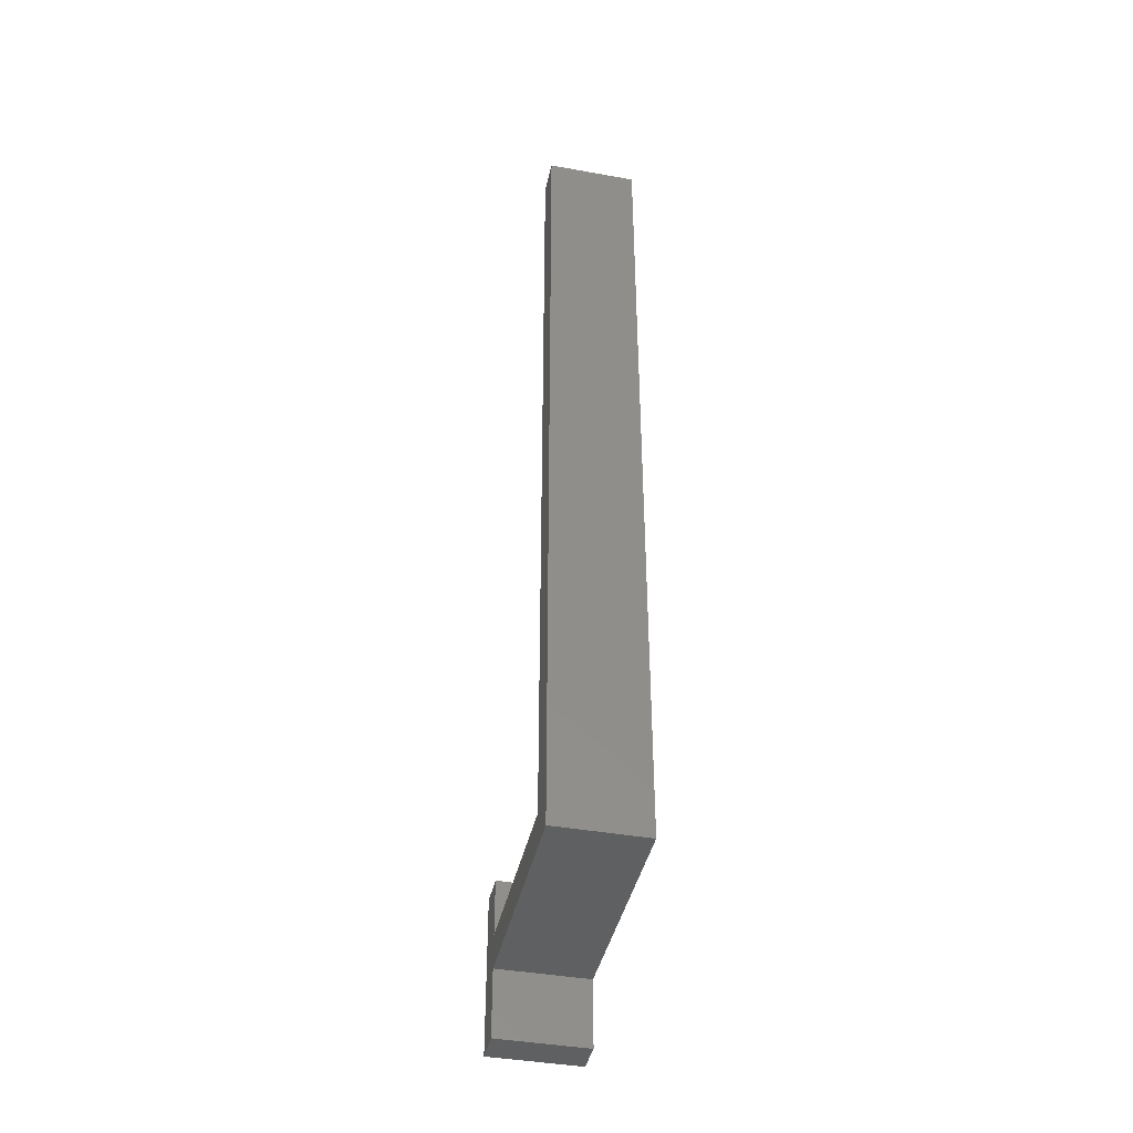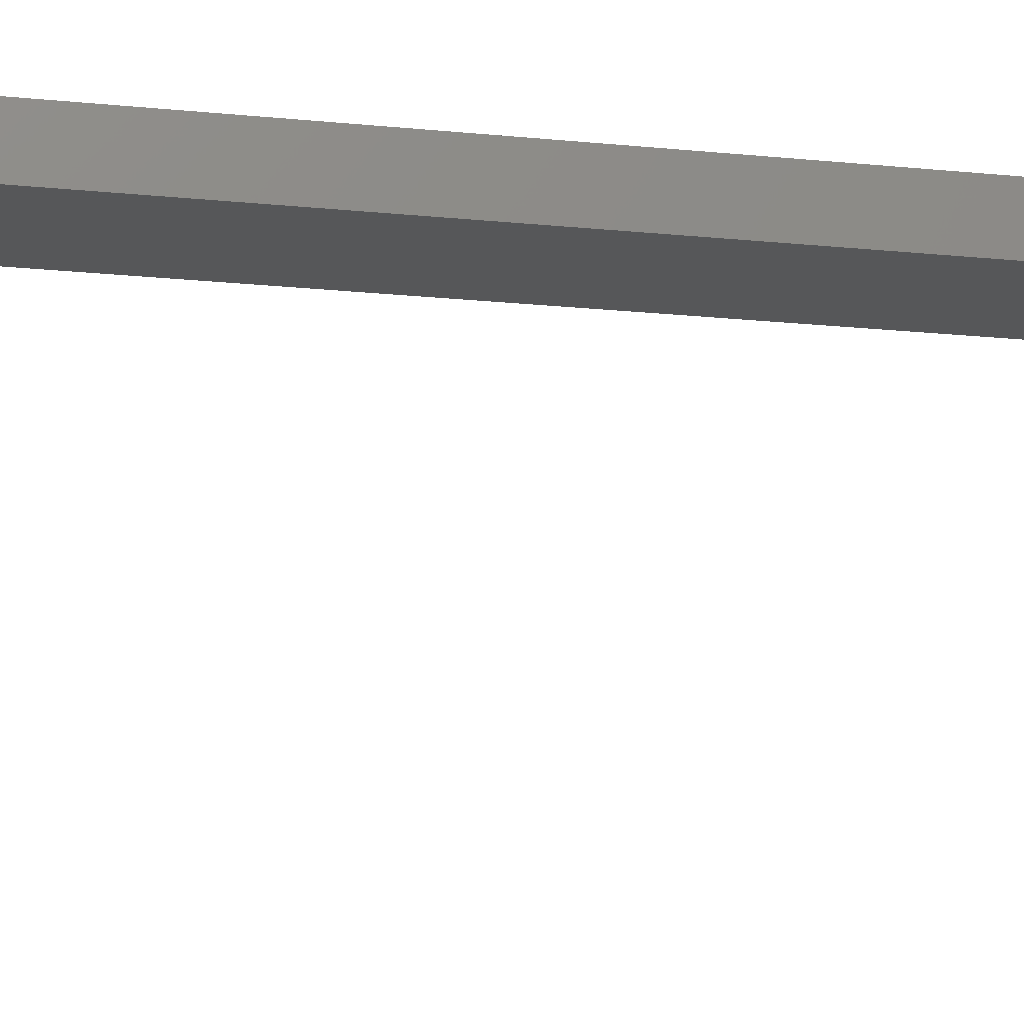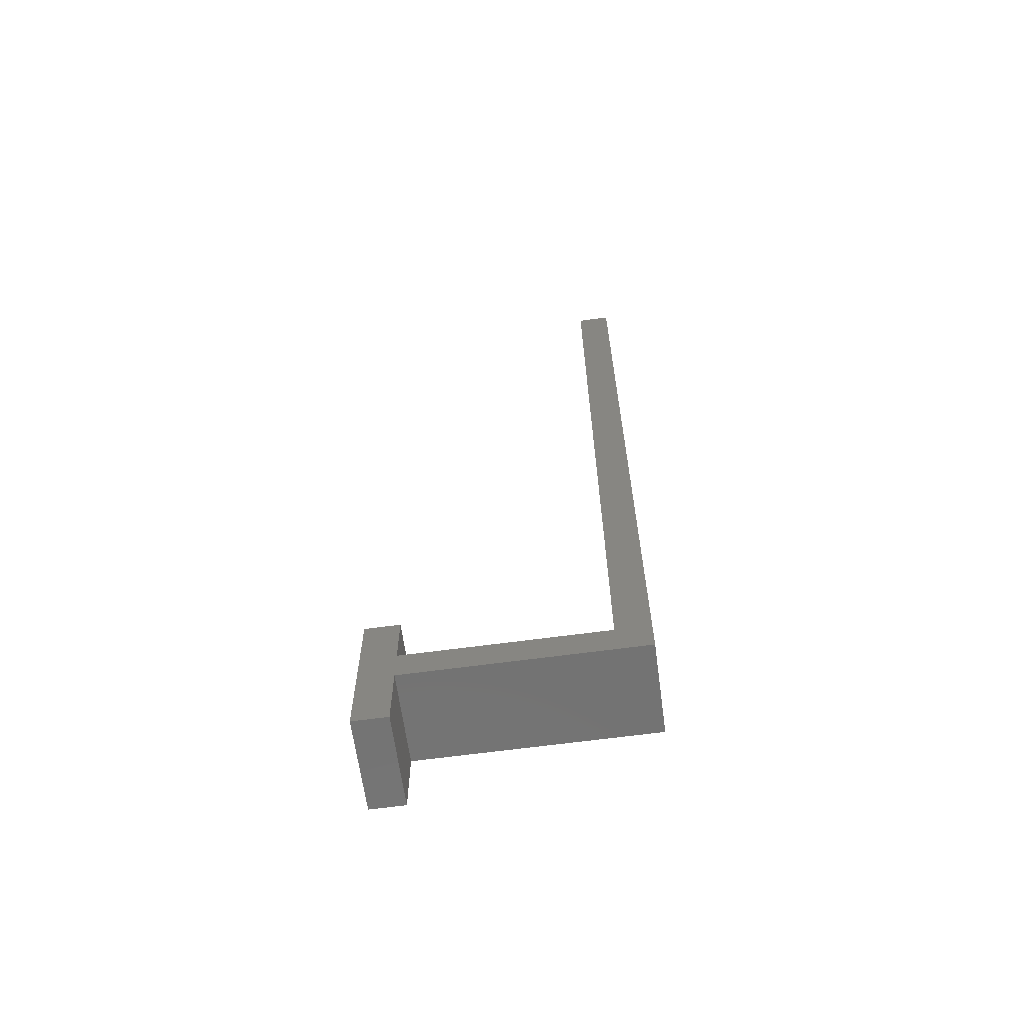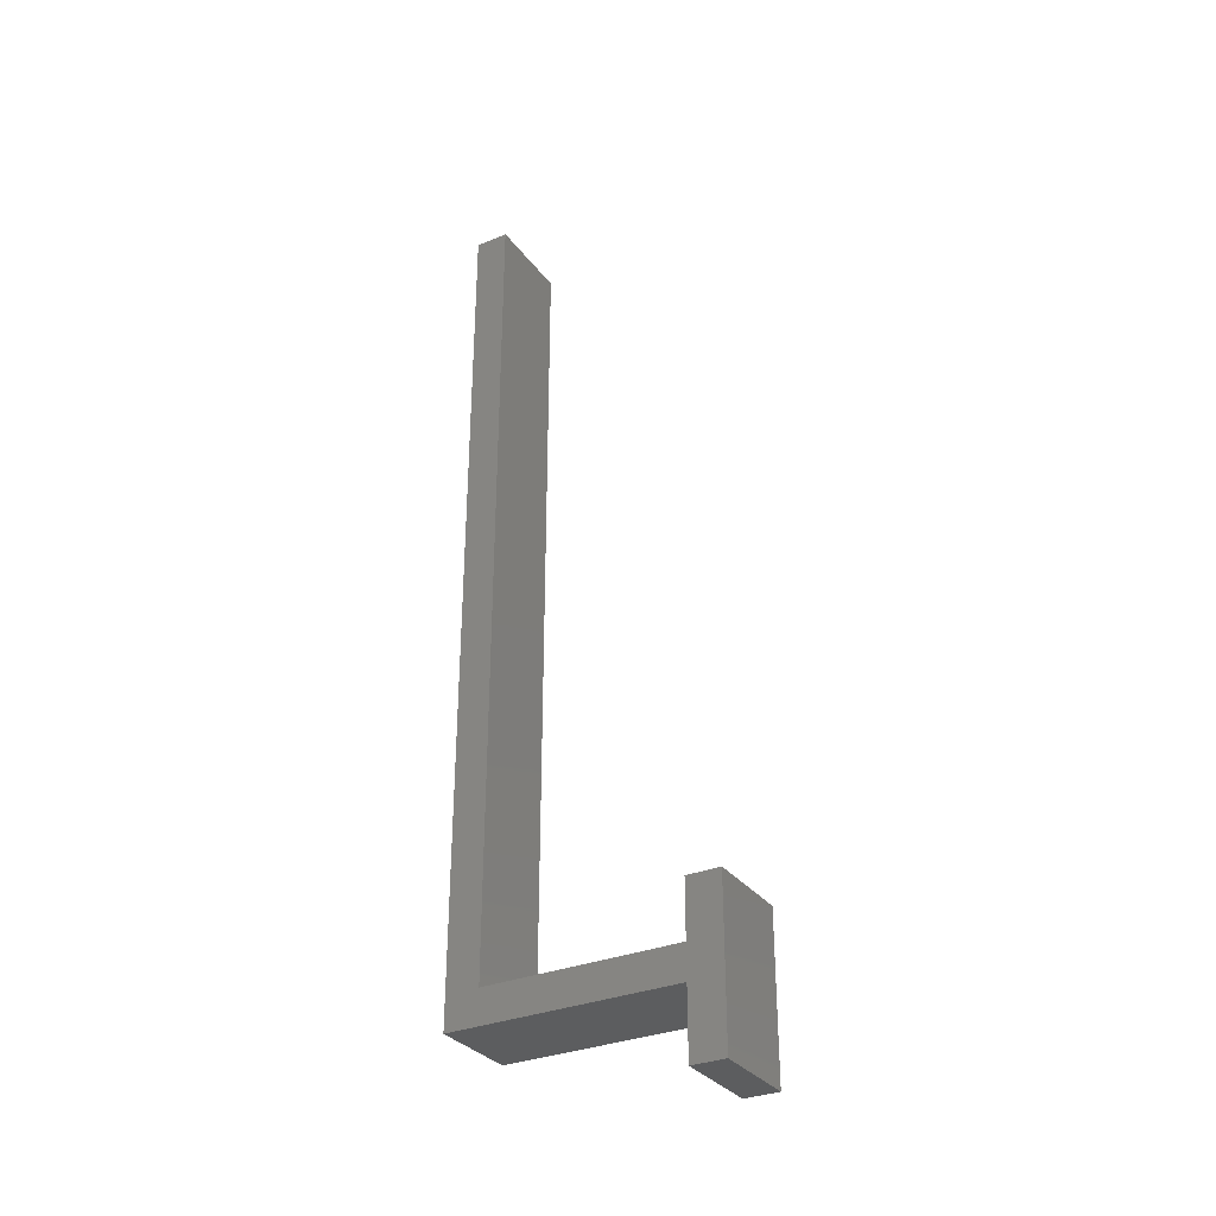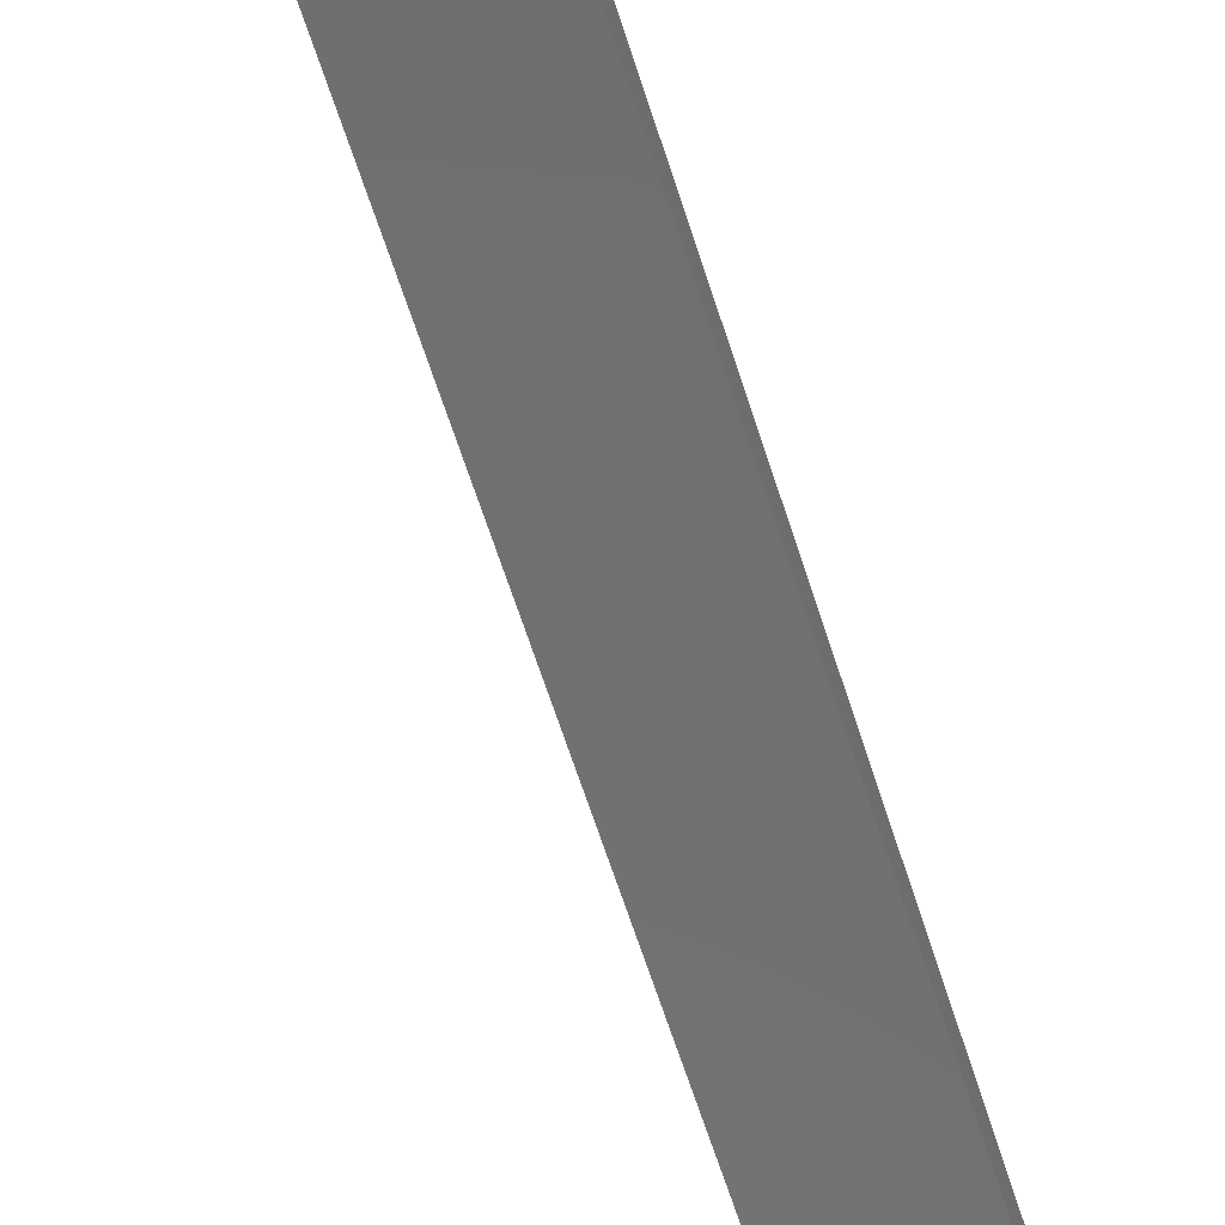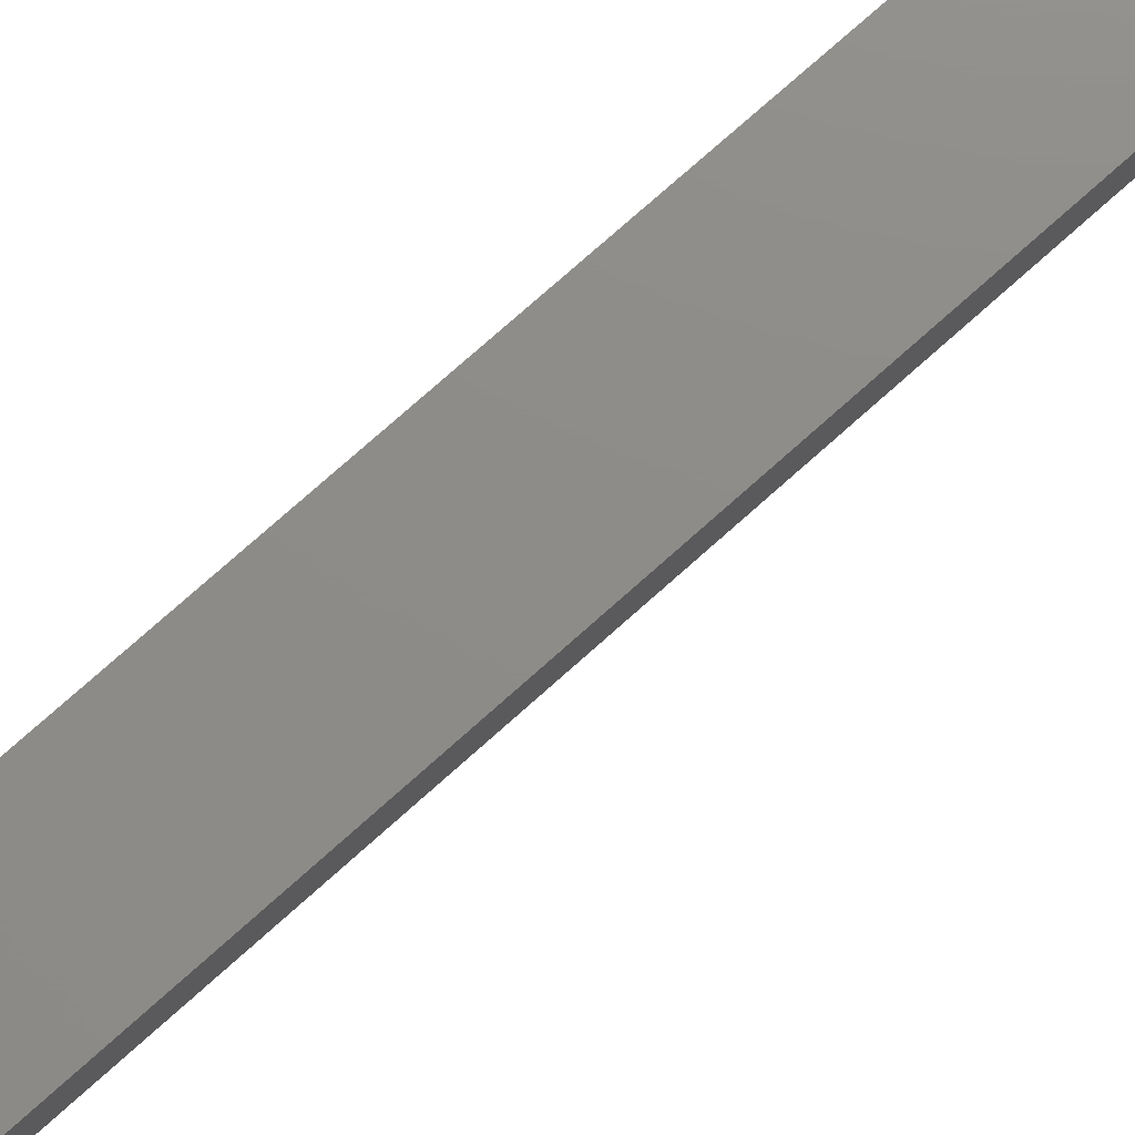
<metadata>
{"format":"stl","ext":"stl","renderer":"f3d","projection":"perspective","resolution":1024,"background":"white","views":[{"elev":-41.7,"azim":-12.2,"up":"+Y"},{"elev":-16.3,"azim":77.4,"up":"+Z"},{"elev":-64.5,"azim":-82.2,"up":"+Y"},{"elev":-31.8,"azim":120.3,"up":"+Y"},{"elev":-61.6,"azim":17.3,"up":"+Z"},{"elev":74.8,"azim":48.1,"up":"+Z"}]}
</metadata>
<code>
# stl→obj: 20 verts, 36 faces
v 8 -5.978 0
v 8 8.022 2.645e-17
v 8 8.022 3
v 8 3 3
v 8 0 3
v 8 -5.978 3
v 8 4.441e-16 23.3
v 8 3 20.3
v 8 76.5 23.3
v 8 76.5 20.3
v 0 -5.978 0
v 0 -5.978 3
v 0 0 3
v 0 3 3
v 0 8.022 3
v 0 8.022 2.645e-17
v 0 4.441e-16 23.3
v 0 3 20.3
v 0 76.5 23.3
v 0 76.5 20.3
f 1 2 3
f 1 3 4
f 1 4 5
f 1 5 6
f 5 4 7
f 7 4 8
f 7 8 9
f 9 8 10
f 11 12 13
f 11 13 14
f 11 14 15
f 11 15 16
f 13 17 14
f 14 17 18
f 17 19 18
f 18 19 20
f 5 7 13
f 13 7 17
f 7 9 17
f 17 9 19
f 19 9 20
f 20 9 10
f 10 8 20
f 20 8 18
f 8 4 18
f 18 4 14
f 4 3 14
f 14 3 15
f 15 3 16
f 16 3 2
f 2 1 16
f 16 1 11
f 11 1 12
f 12 1 6
f 6 5 12
f 12 5 13

</code>
